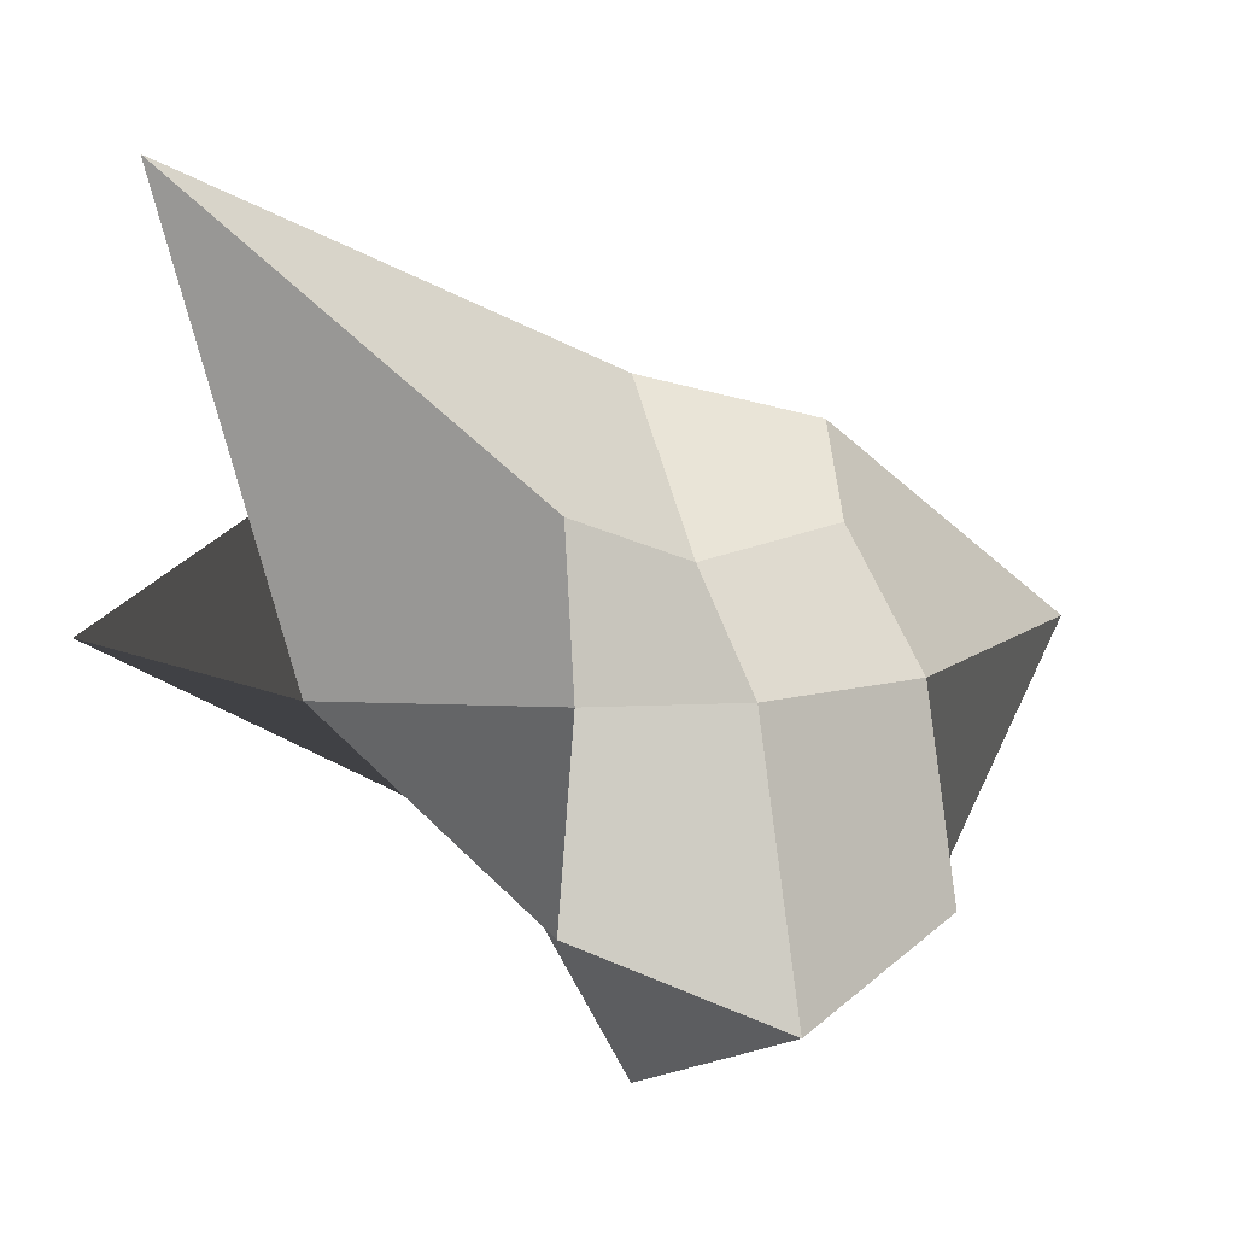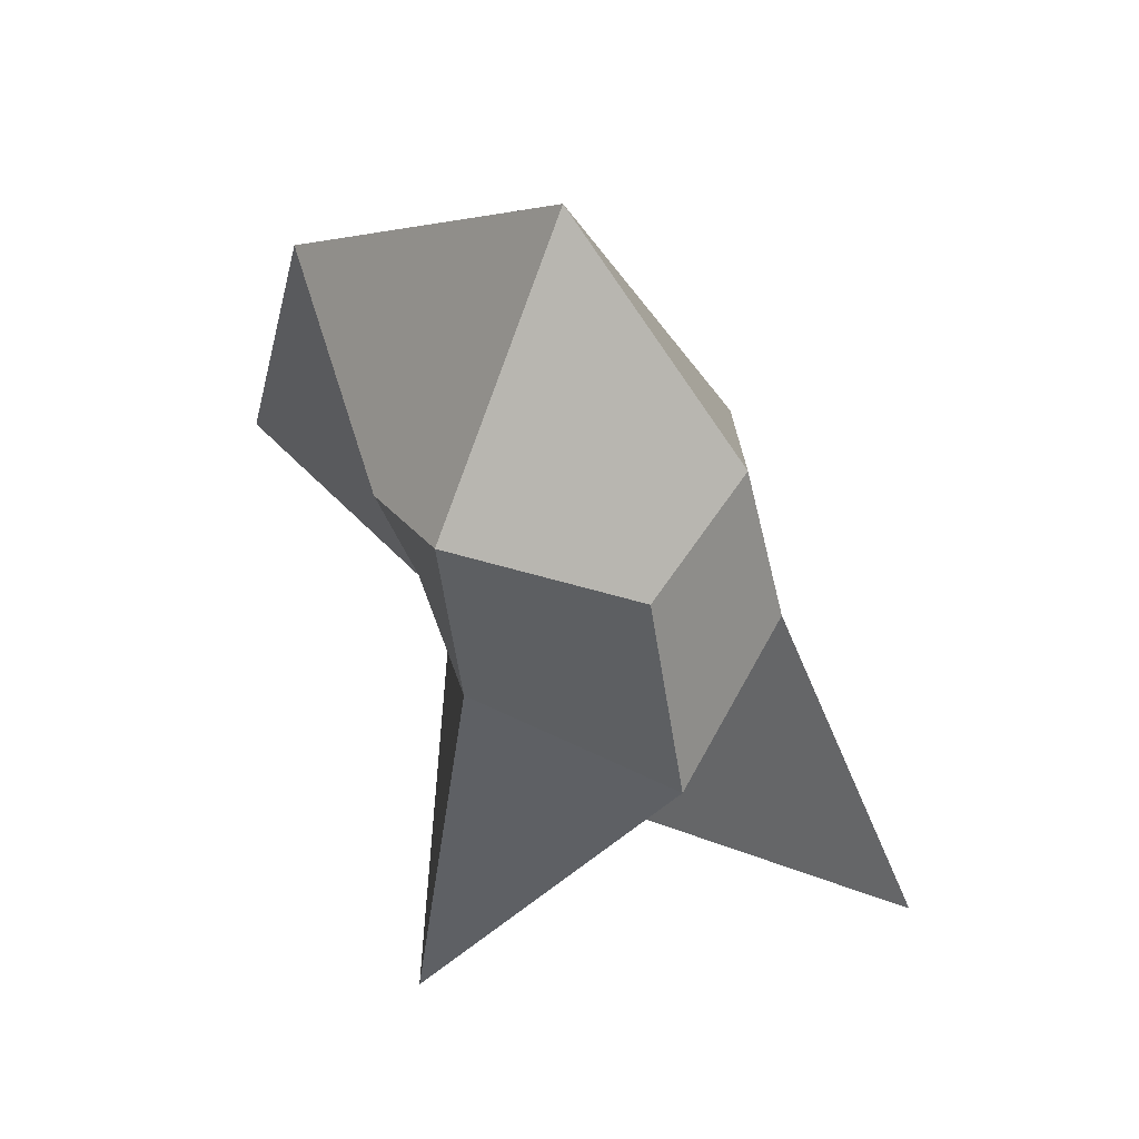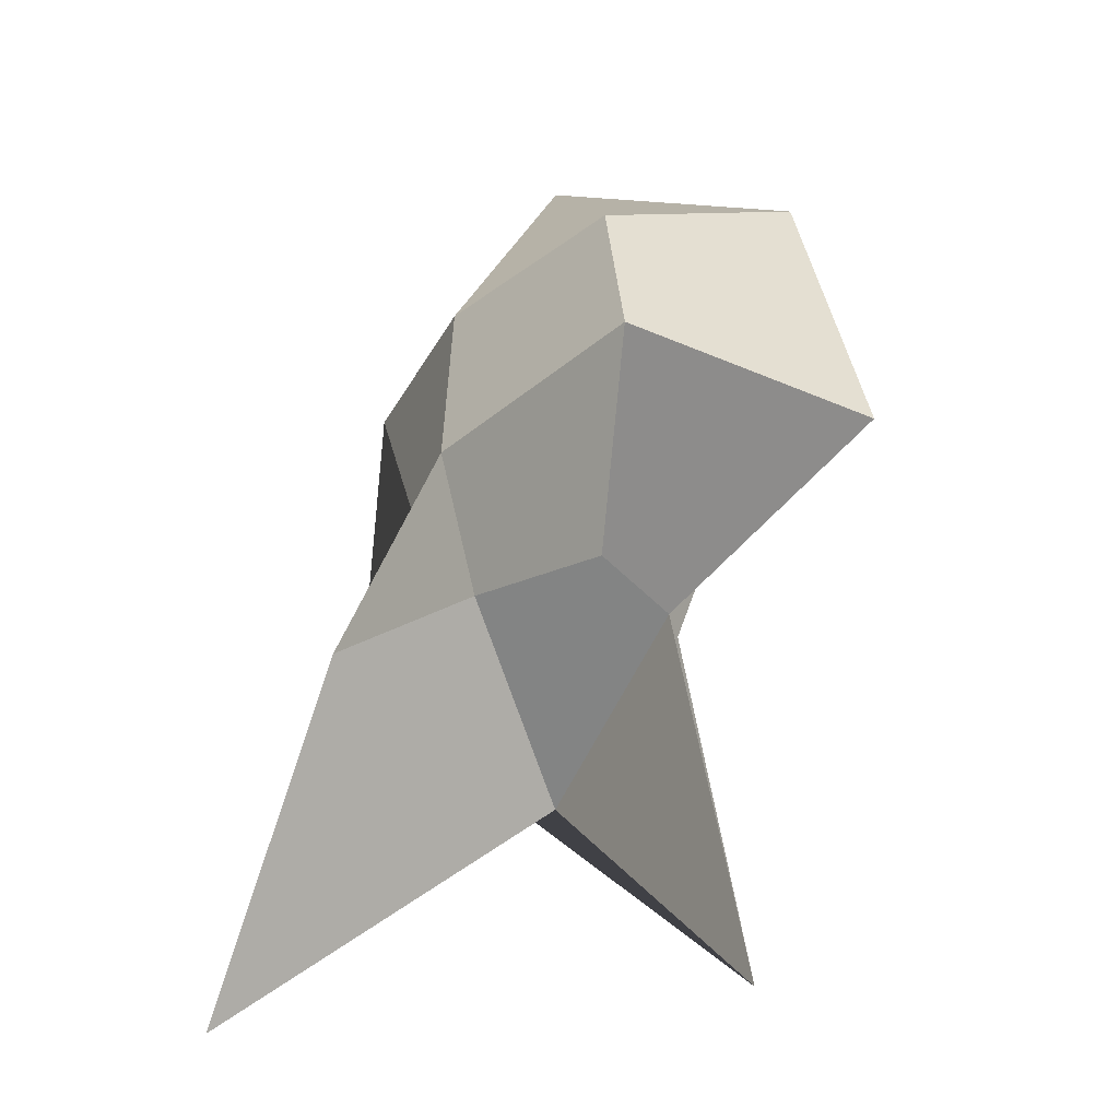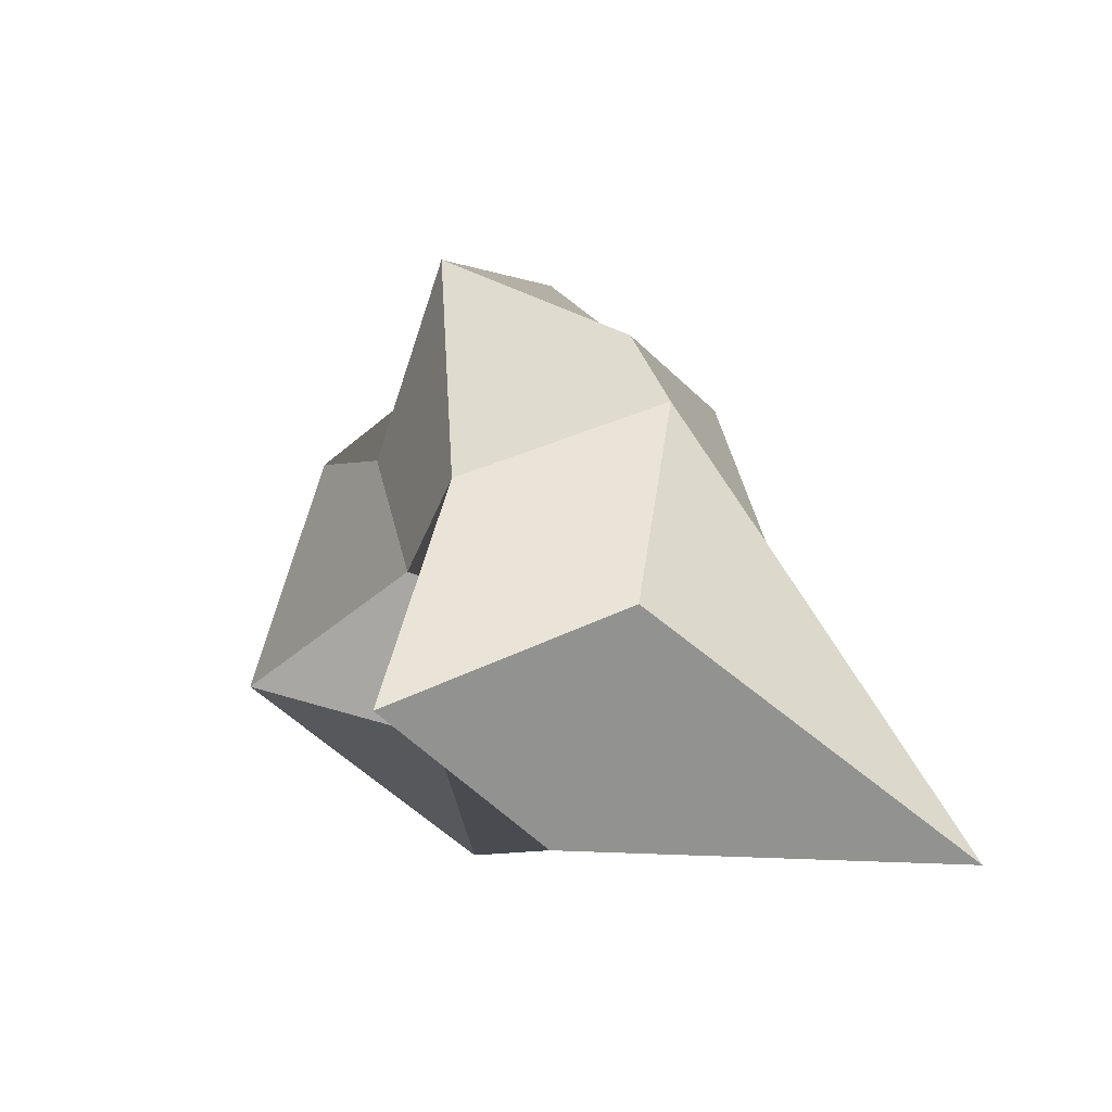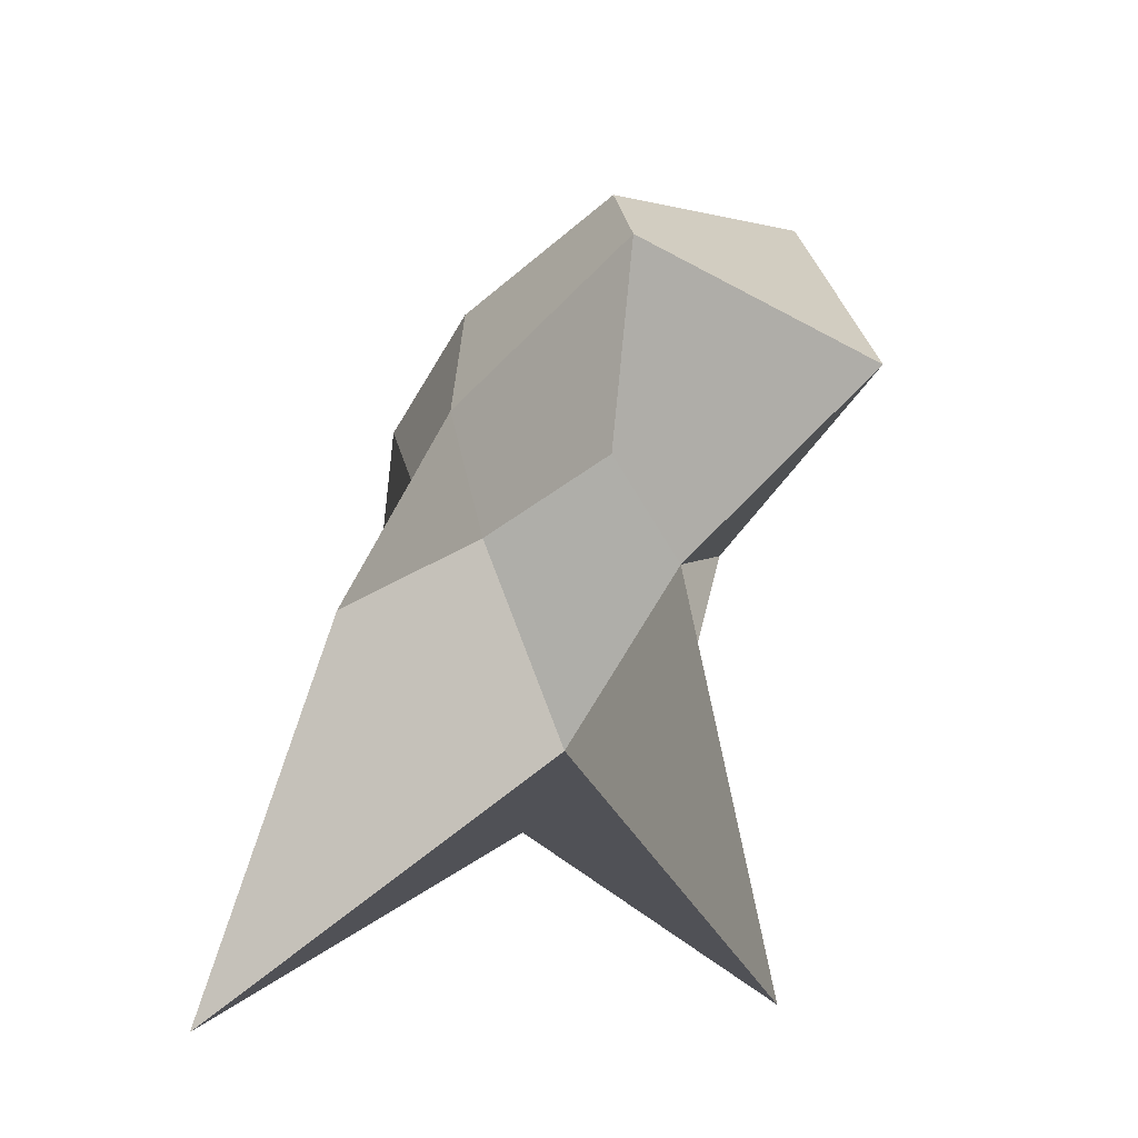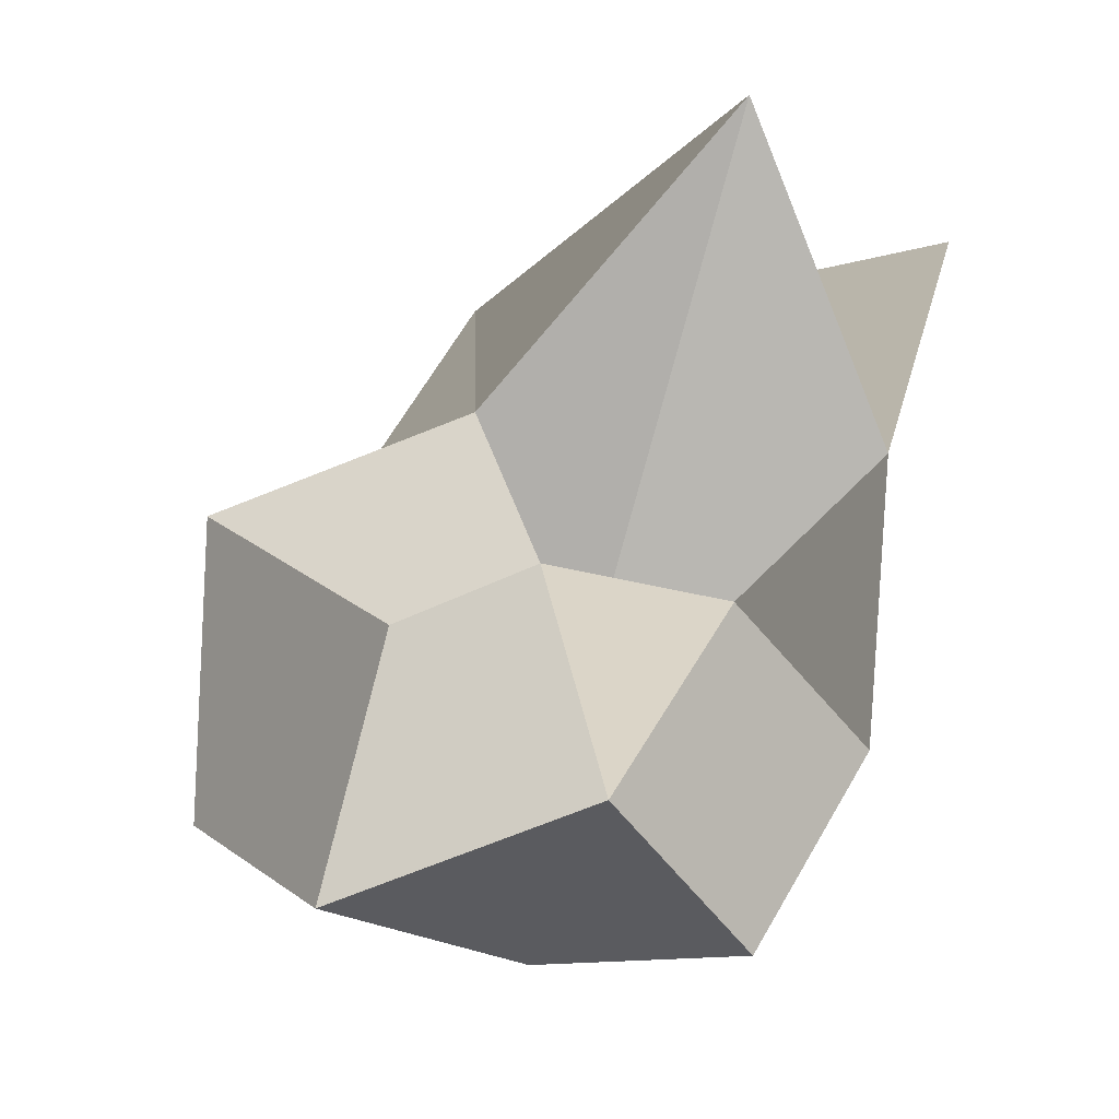
<metadata>
{"format":"obj","ext":"obj","renderer":"f3d","projection":"perspective","resolution":1024,"background":"white","views":[{"elev":9.9,"azim":-121.1,"up":"+Y"},{"elev":50.5,"azim":115.5,"up":"+Z"},{"elev":-32.9,"azim":-54.9,"up":"+Z"},{"elev":-37.7,"azim":115.2,"up":"+Z"},{"elev":-49.1,"azim":-54.9,"up":"+Z"},{"elev":-65.5,"azim":120.8,"up":"+Y"}]}
</metadata>
<code>
o Cube
v 0.5136 1.014 -0.5136
v 0.05785 0.4421 -0.05785
v 0.503 1.003 0.503
v 0.4079 0.09207 0.4079
v -0.4516 0.9516 -0.4516
v -0.5042 -0.004232 -0.5042
v -0.3708 0.8708 0.3708
v -0.5754 -0.0754 0.5754
v -0.752 -0.252 -0
v 0 0.1097 -0.3903
v 1.047 0.5 -1.047
v -0.5155 0.5 0.5155
v 0.7816 0.5 0.7816
v -0.3887 0.5 -0.3887
v -0 1.073 0.5733
v 0.7077 1.208 0
v -0 -0.3565 0.8565
v -0.2917 0.7917 -0
v 0 1.754 -1.254
v 0.3265 0.1735 0
v -0 1.215 -0
v 0 0.5 1.352
v -0.5582 0.5 -0
v 0 -0.5755 0
v 0.6681 0.5 -0
v 0 0.5 -0.889
f 1 19 21 16
f 19 5 18 21
f 21 18 7 15
f 16 21 15 3
f 4 13 22 17
f 13 3 15 22
f 22 15 7 12
f 17 22 12 8
f 8 12 23 9
f 12 7 18 23
f 23 18 5 14
f 9 23 14 6
f 6 10 24 9
f 10 2 20 24
f 24 20 4 17
f 9 24 17 8
f 2 11 25 20
f 11 1 16 25
f 25 16 3 13
f 20 25 13 4
f 6 14 26 10
f 14 5 19 26
f 26 19 1 11
f 10 26 11 2

</code>
